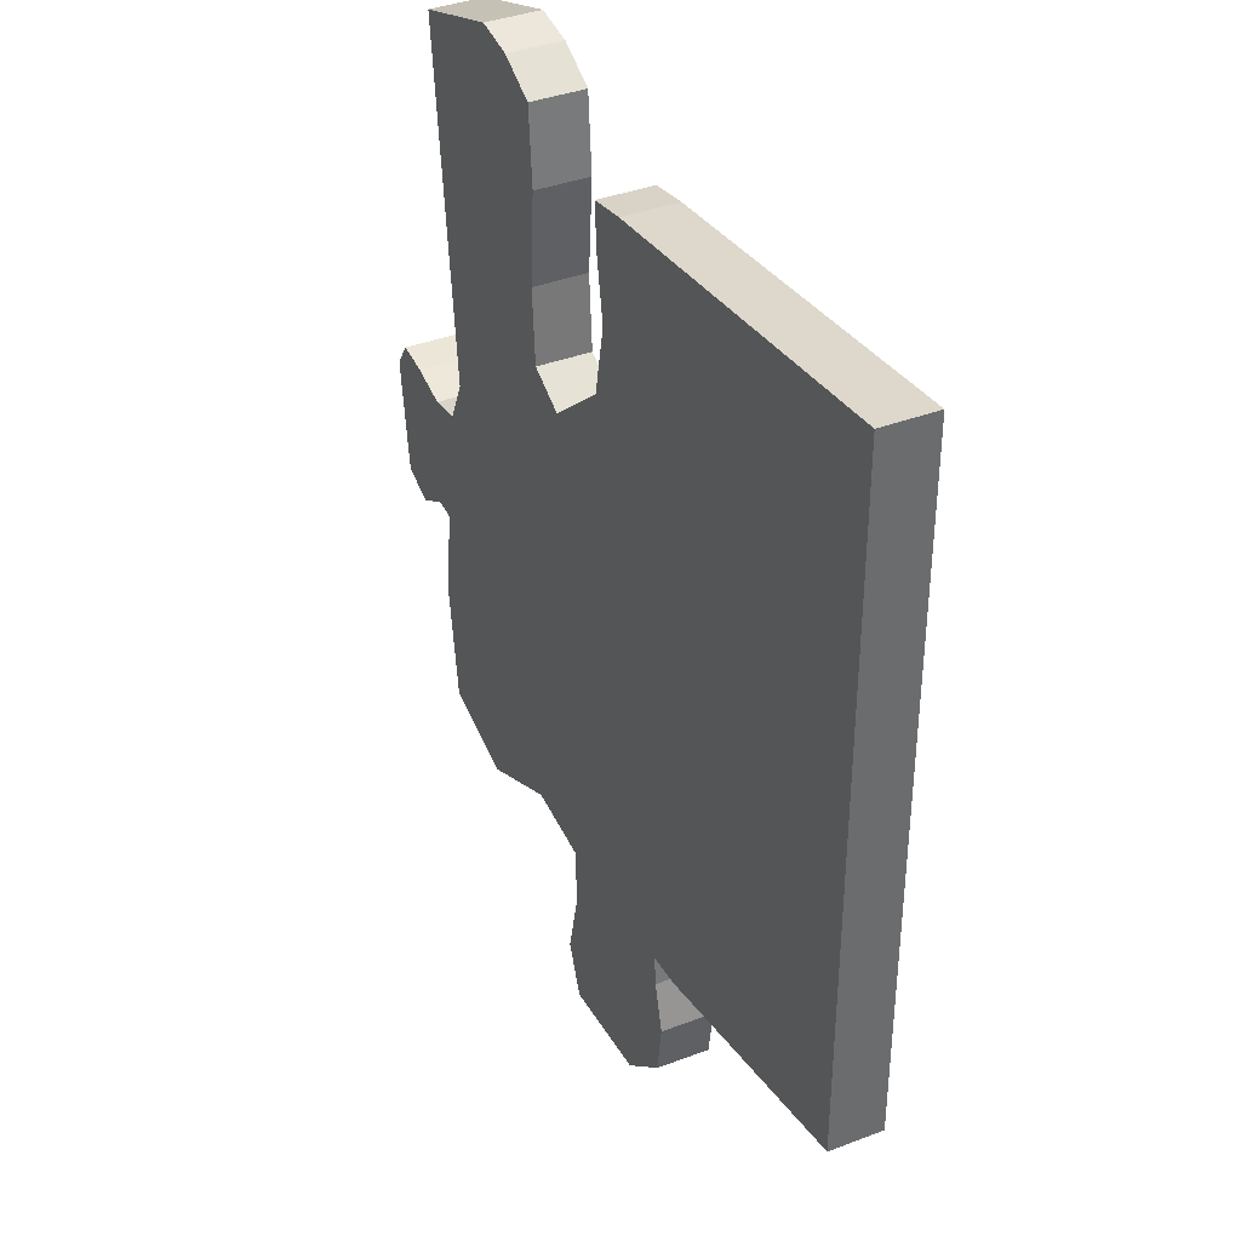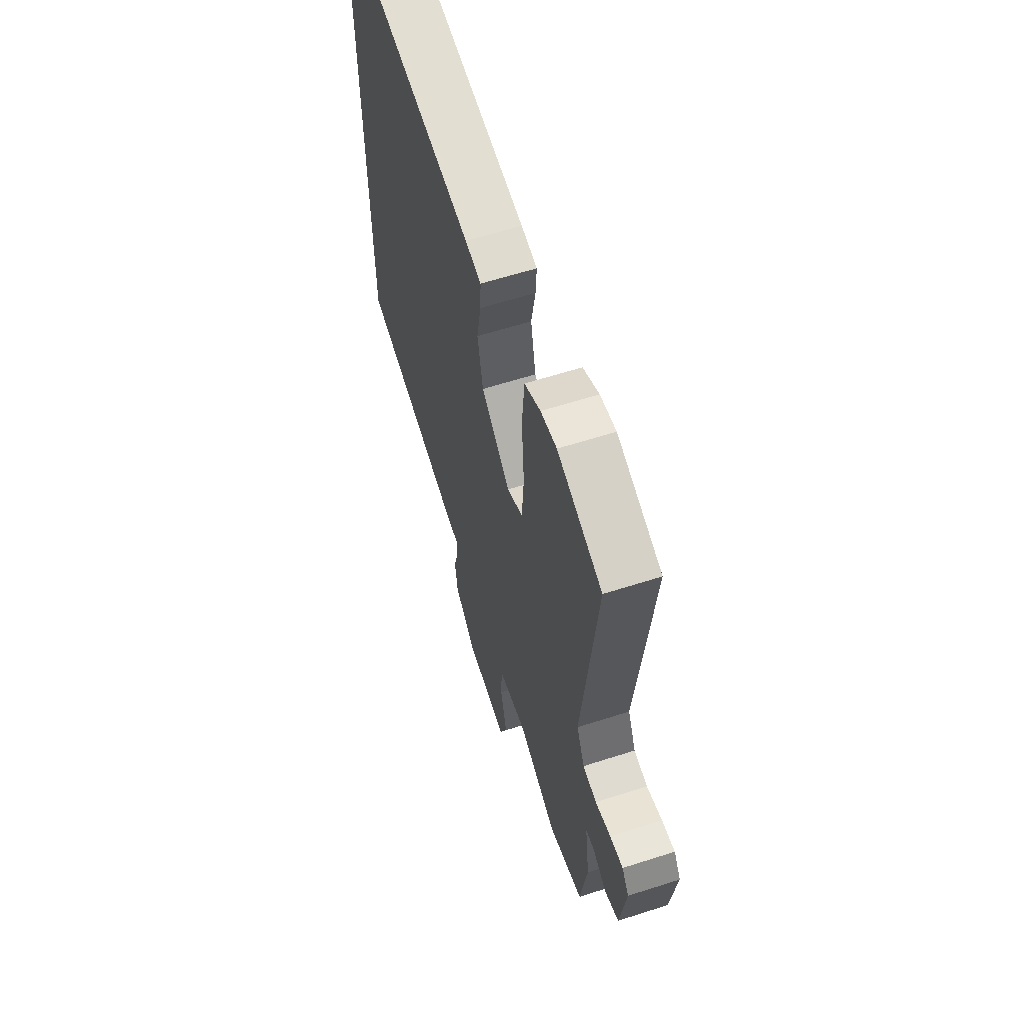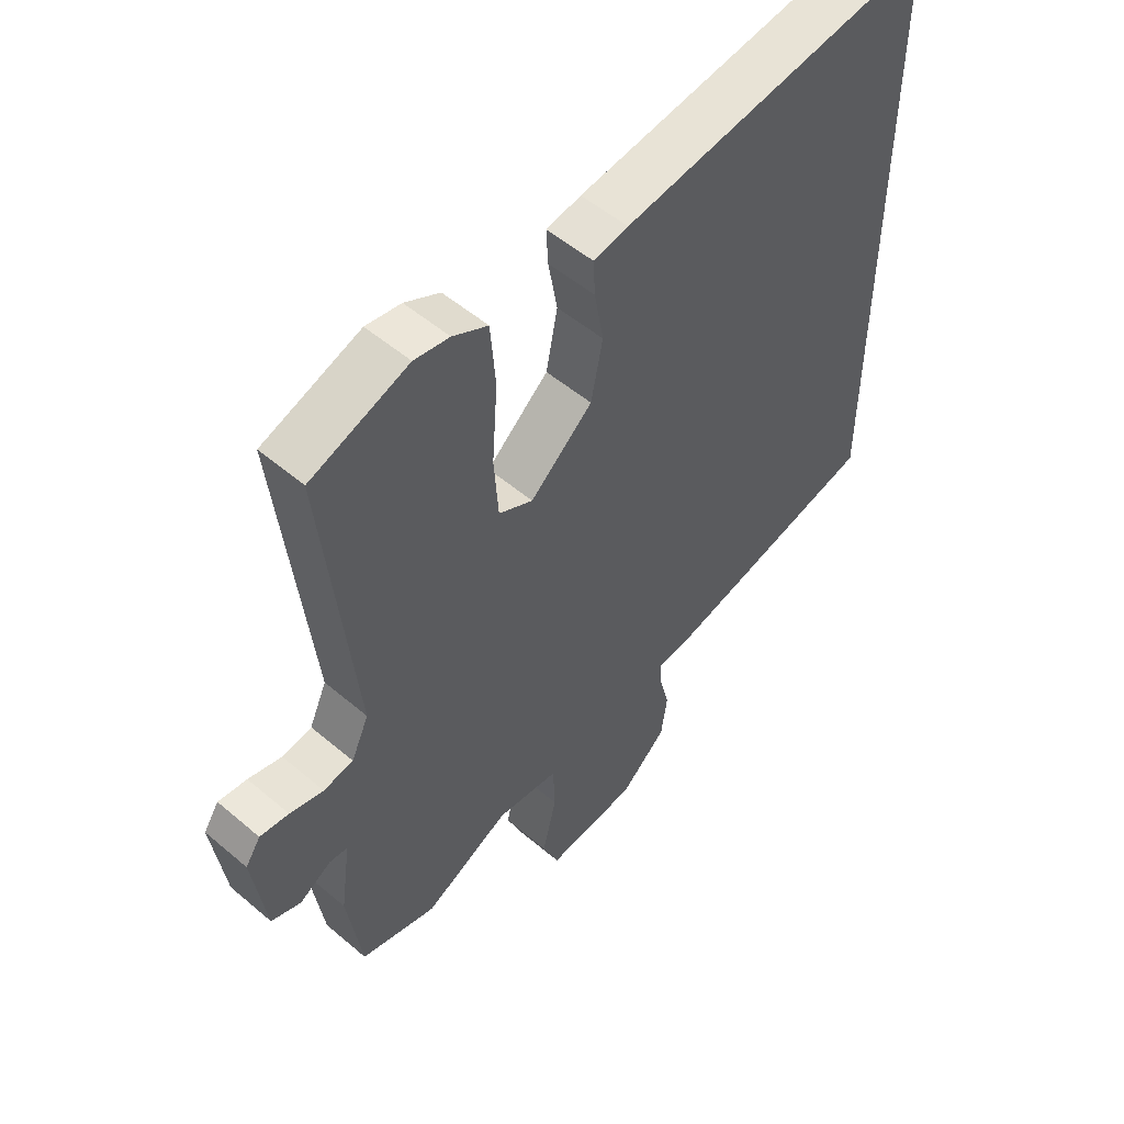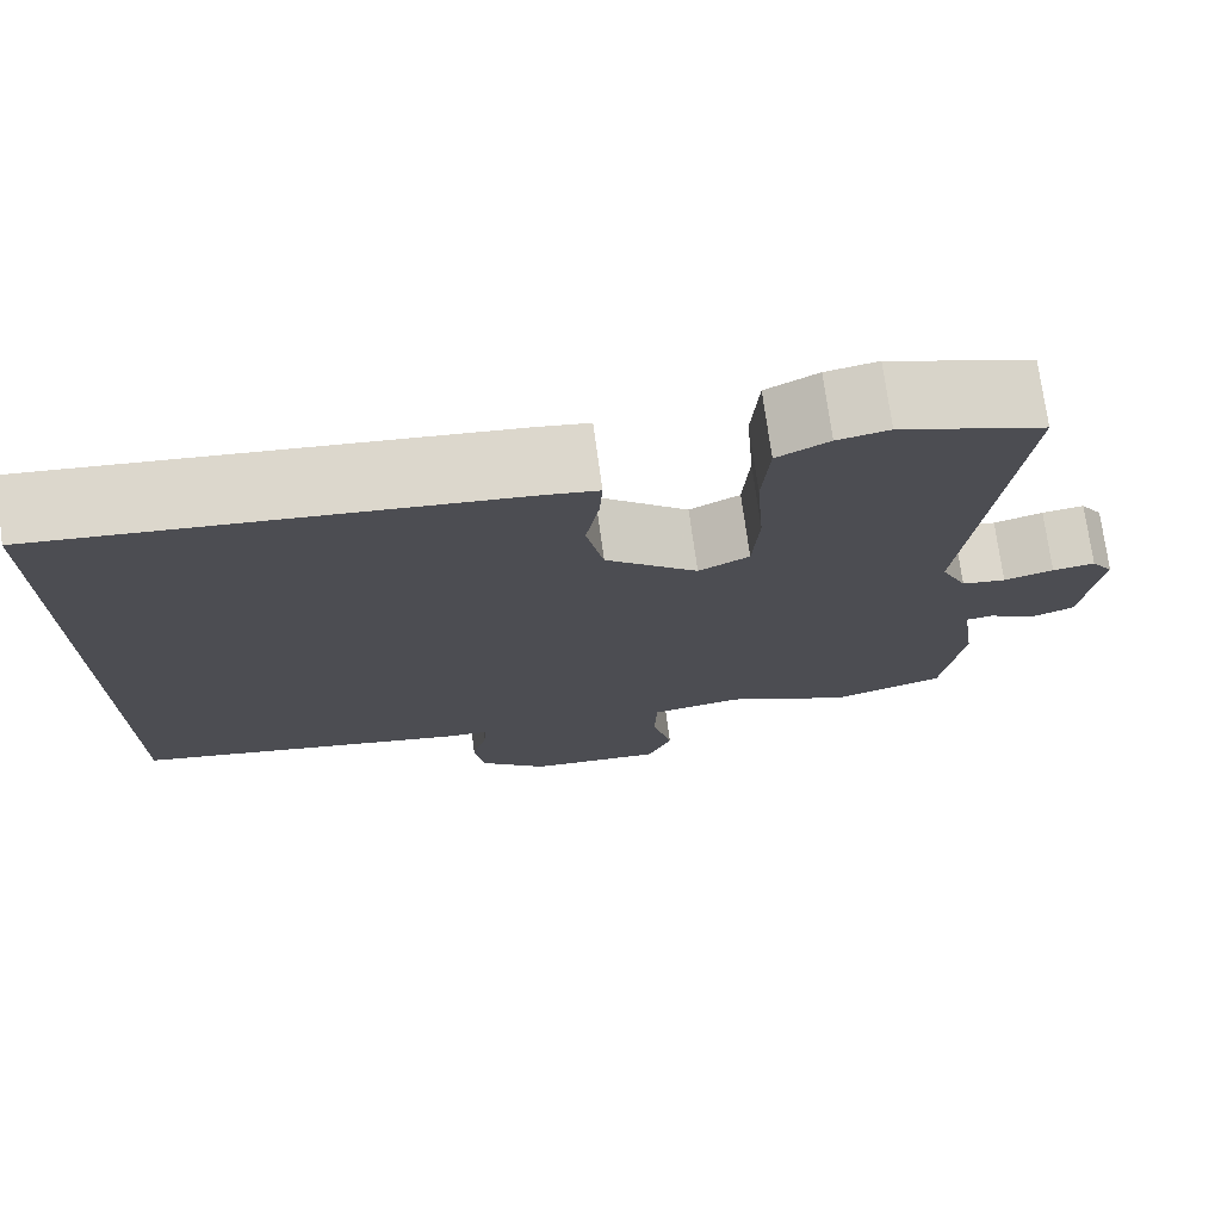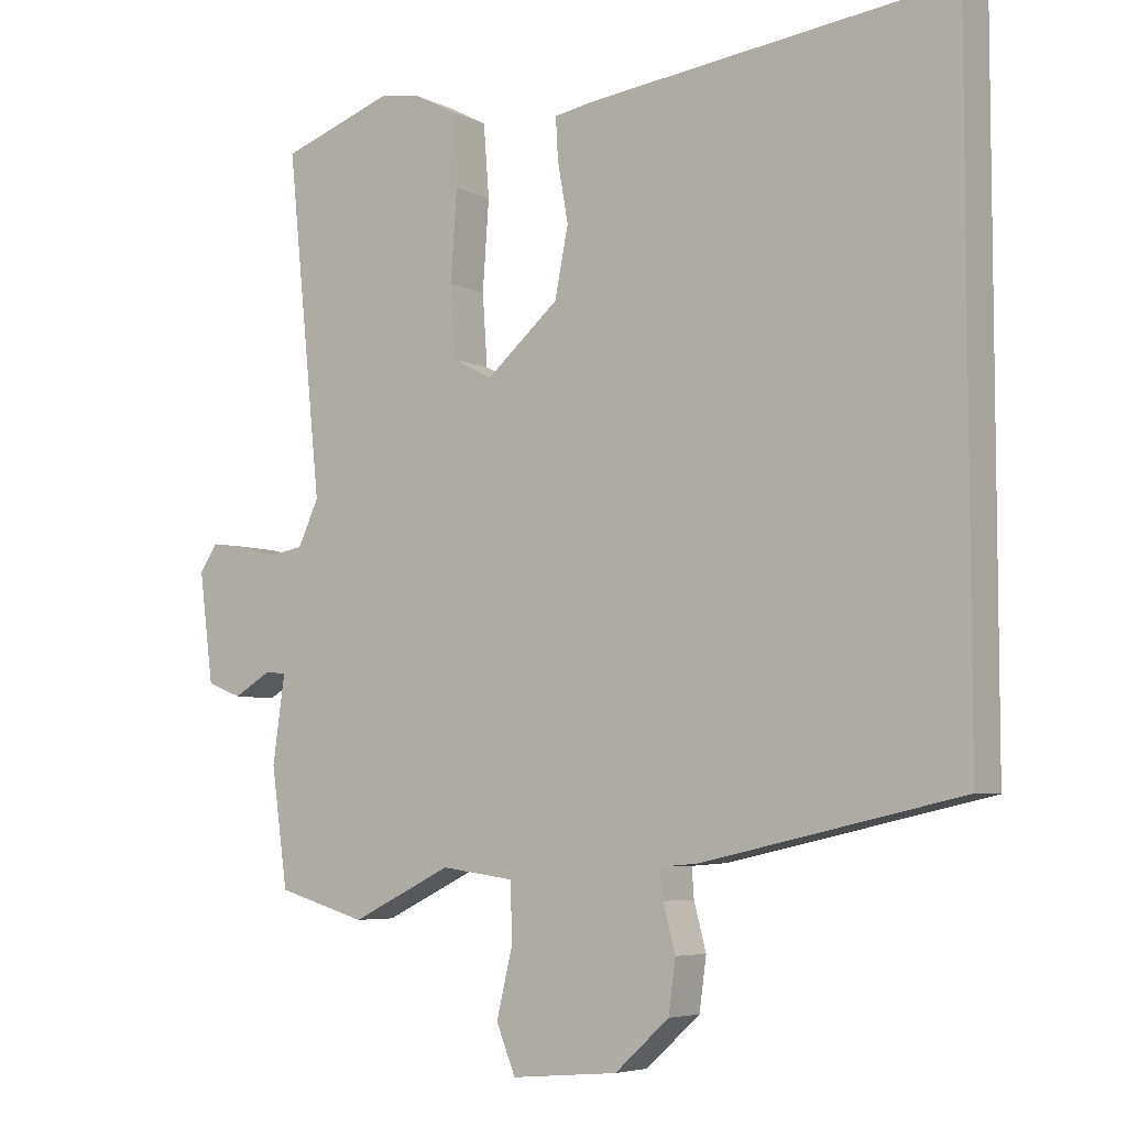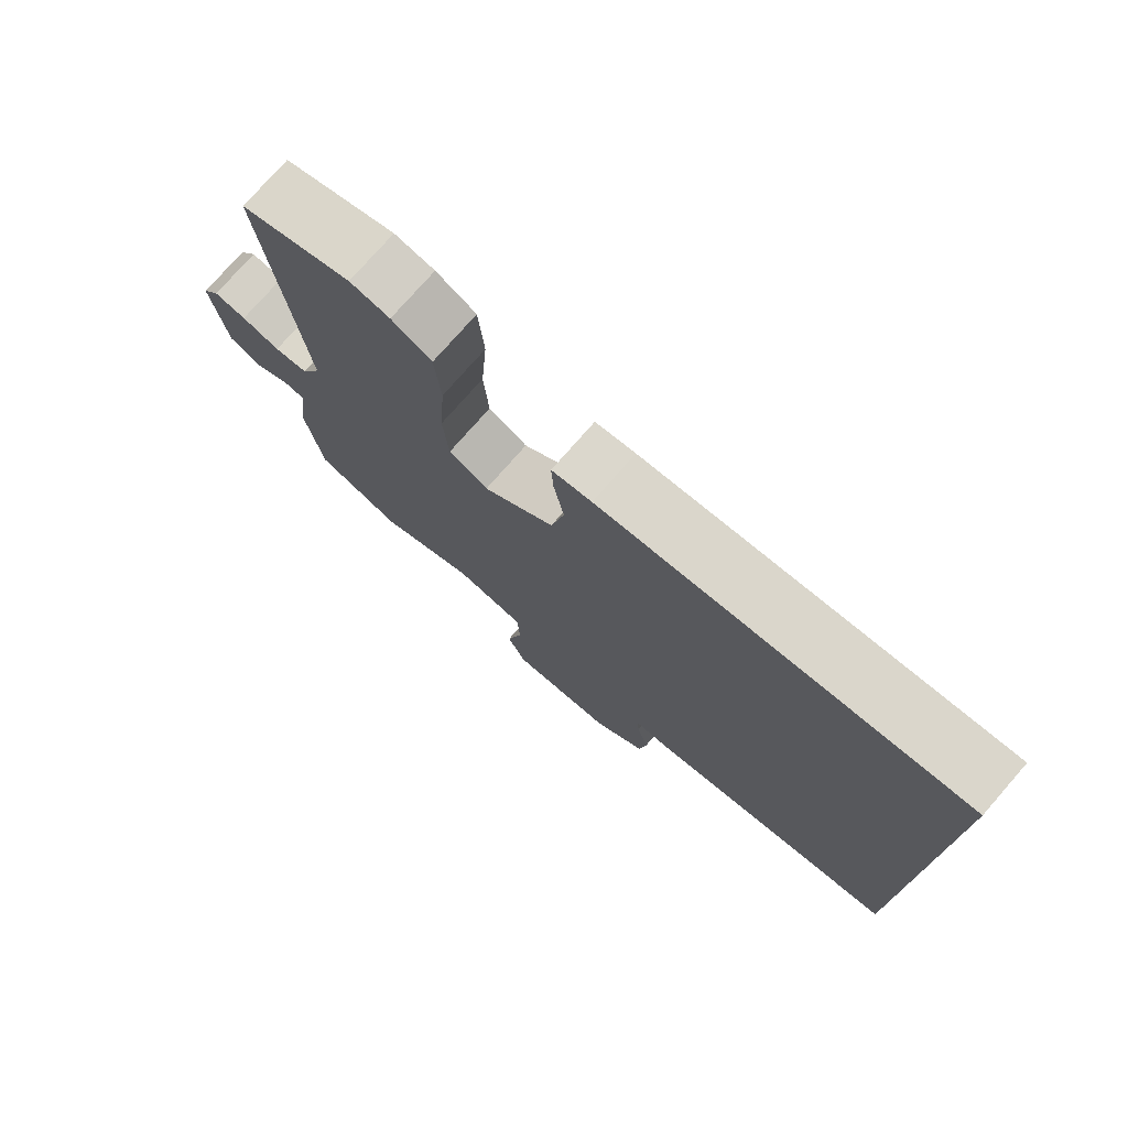
<metadata>
{"format":"obj","ext":"obj","renderer":"f3d","projection":"perspective","resolution":1024,"background":"white","views":[{"elev":38.4,"azim":64.4,"up":"+Z"},{"elev":61.7,"azim":-108.1,"up":"+Z"},{"elev":53.2,"azim":-47.8,"up":"+Z"},{"elev":74.5,"azim":172.2,"up":"+Z"},{"elev":-5.6,"azim":34.7,"up":"+Z"},{"elev":76.5,"azim":41.2,"up":"+Z"}]}
</metadata>
<code>
v -0.381 0.07 -0.535
v -0.506 0.07 -0.498
v -0.529 0.07 -0.333
v -0.512 0.07 -0.211
v -0.542 0.07 -0.208
v -0.594 0.07 -0.239
v -0.643 0.07 -0.22
v -0.663 0.07 -0.066
v -0.638 0.07 -0.029
v -0.591 0.07 -0.035
v -0.536 0.07 -0.05
v -0.487 0.07 -0.042
v -0.458 0.07 0.021
v -0.507 0.07 0.498
v -0.348 0.07 0.554
v -0.291 0.07 0.544
v -0.234 0.07 0.514
v -0.226 0.07 0.412
v -0.235 0.07 0.286
v -0.228 0.07 0.186
v -0.172 0.07 0.157
v -0.07 0.07 0.245
v -0.051 0.07 0.341
v -0.066 0.07 0.426
v -0.069 0.07 0.483
v -0.012 0.07 0.493
v 0.5 0.07 0.555
v 0.5 0.07 -0.377
v 0.136 0.07 -0.458
v 0.085 0.07 -0.462
v 0.088 0.07 -0.503
v 0.105 0.07 -0.568
v 0.095 0.07 -0.641
v 0.019 0.07 -0.71
v -0.131 0.07 -0.723
v -0.158 0.07 -0.656
v -0.135 0.07 -0.559
v -0.138 0.07 -0.48
v -0.24 0.07 -0.466
v -0.381 0 -0.535
v -0.506 0 -0.498
v -0.529 0 -0.333
v -0.512 0 -0.211
v -0.542 0 -0.208
v -0.594 0 -0.239
v -0.643 0 -0.22
v -0.663 0 -0.066
v -0.638 0 -0.029
v -0.591 0 -0.035
v -0.536 0 -0.05
v -0.487 0 -0.042
v -0.458 0 0.021
v -0.507 0 0.498
v -0.348 0 0.554
v -0.291 0 0.544
v -0.234 0 0.514
v -0.226 0 0.412
v -0.235 0 0.286
v -0.228 0 0.186
v -0.172 0 0.157
v -0.07 0 0.245
v -0.051 0 0.341
v -0.066 0 0.426
v -0.069 0 0.483
v -0.012 0 0.493
v 0.5 0 0.555
v 0.5 0 -0.377
v 0.136 0 -0.458
v 0.085 0 -0.462
v 0.088 0 -0.503
v 0.105 0 -0.568
v 0.095 0 -0.641
v 0.019 0 -0.71
v -0.131 0 -0.723
v -0.158 0 -0.656
v -0.135 0 -0.559
v -0.138 0 -0.48
v -0.24 0 -0.466
f 34 35 36 37
f 34 37 38
f 31 32 33 34
f 30 31 34 38
f 27 28 29 30
f 27 30 38 39
f 23 24 25 26
f 22 23 26 27
f 21 22 27 39
f 16 17 18 19
f 16 19 20
f 13 14 15 16
f 13 16 20
f 12 13 20 21
f 8 9 10 11
f 6 7 8 11
f 5 6 11 12
f 4 5 12 21
f 3 4 21 39
f 1 2 3 39
f 76 75 74 73
f 77 76 73
f 73 72 71 70
f 77 73 70 69
f 69 68 67 66
f 78 77 69 66
f 65 64 63 62
f 66 65 62 61
f 78 66 61 60
f 58 57 56 55
f 59 58 55
f 55 54 53 52
f 59 55 52
f 60 59 52 51
f 50 49 48 47
f 50 47 46 45
f 51 50 45 44
f 60 51 44 43
f 78 60 43 42
f 78 42 41 40
f 1 40 41 2
f 2 41 42 3
f 3 42 43 4
f 4 43 44 5
f 5 44 45 6
f 6 45 46 7
f 7 46 47 8
f 8 47 48 9
f 9 48 49 10
f 10 49 50 11
f 11 50 51 12
f 12 51 52 13
f 13 52 53 14
f 14 53 54 15
f 15 54 55 16
f 16 55 56 17
f 17 56 57 18
f 18 57 58 19
f 19 58 59 20
f 20 59 60 21
f 21 60 61 22
f 22 61 62 23
f 23 62 63 24
f 24 63 64 25
f 25 64 65 26
f 26 65 66 27
f 27 66 67 28
f 28 67 68 29
f 29 68 69 30
f 30 69 70 31
f 31 70 71 32
f 32 71 72 33
f 33 72 73 34
f 34 73 74 35
f 35 74 75 36
f 36 75 76 37
f 37 76 77 38
f 38 77 78 39
f 39 78 40 1

</code>
